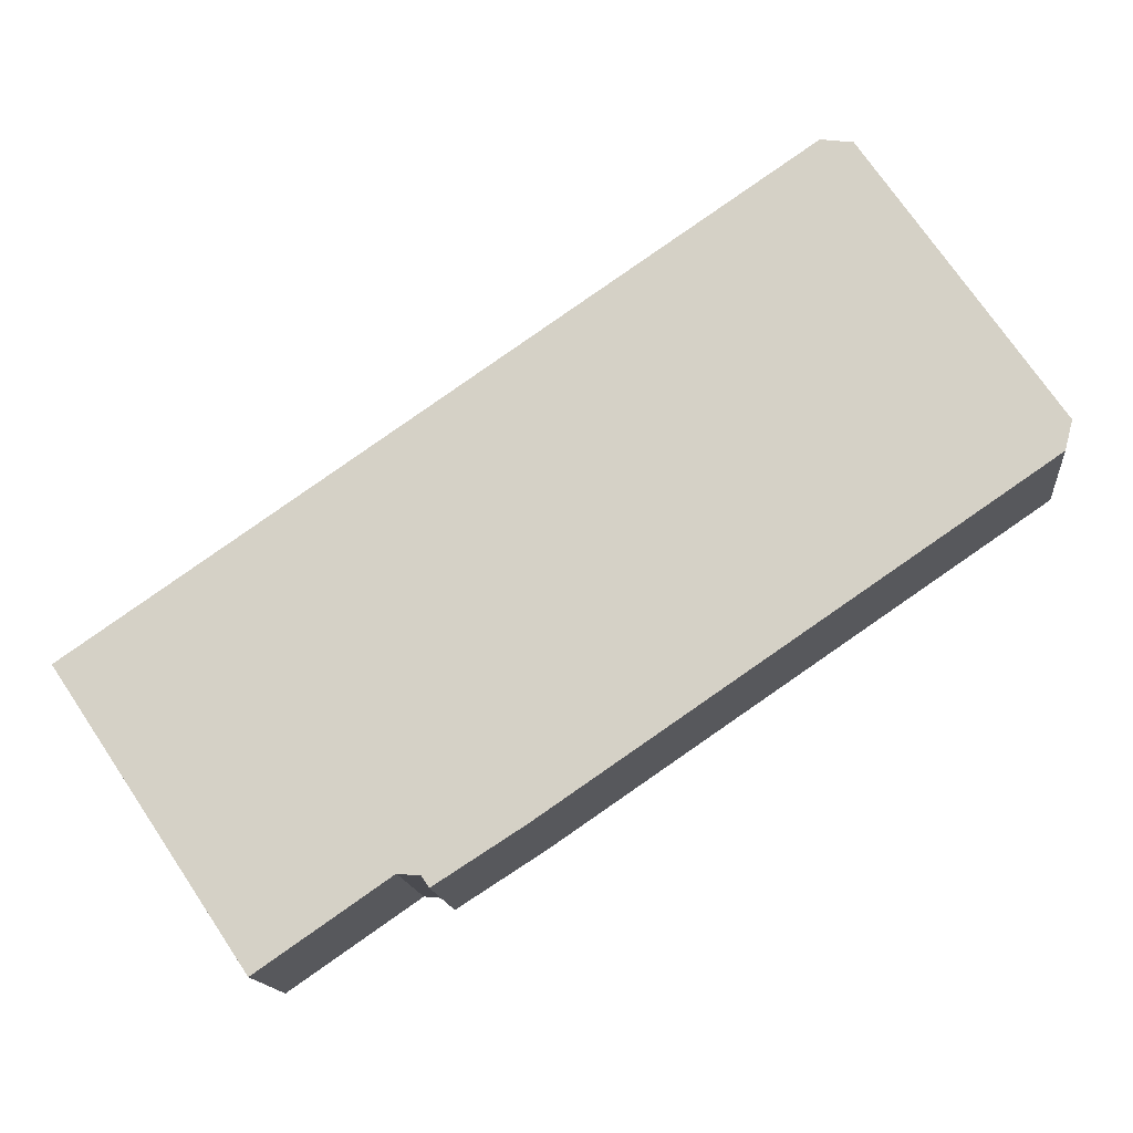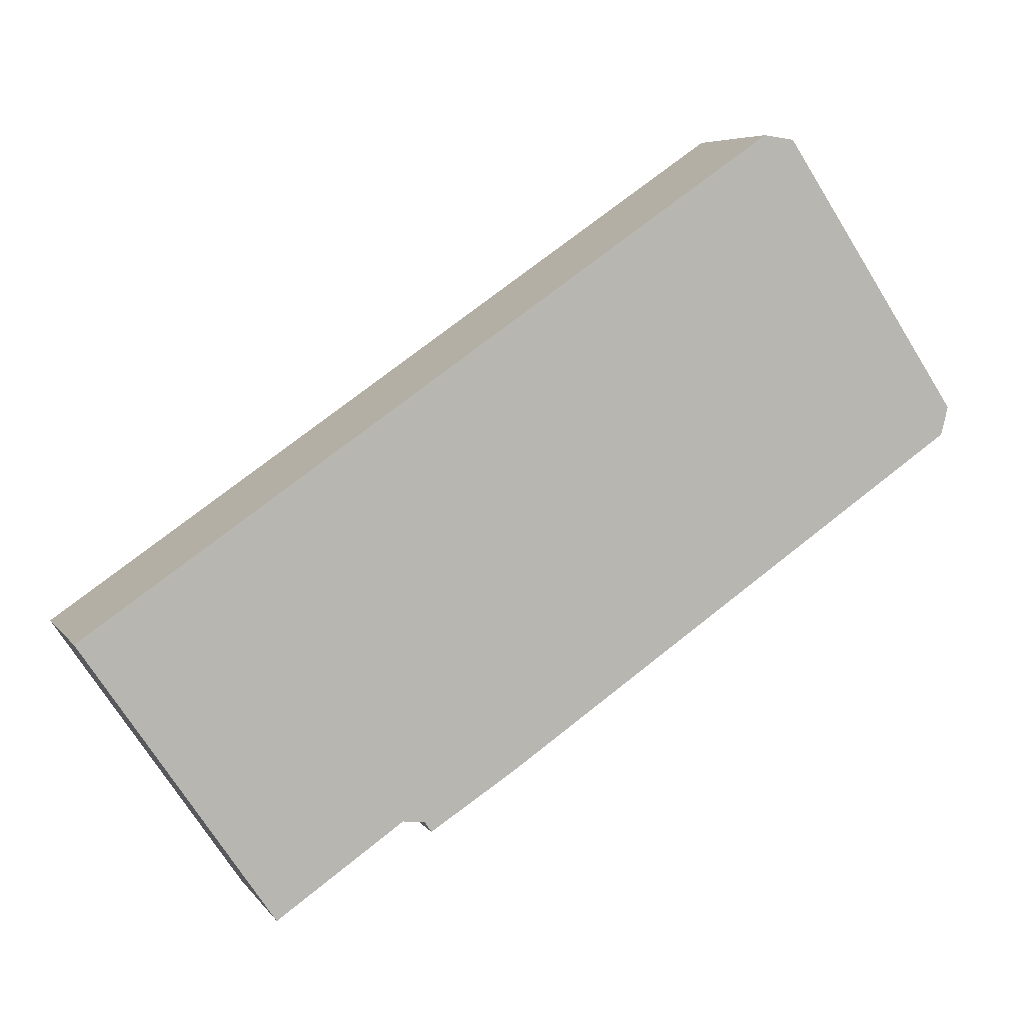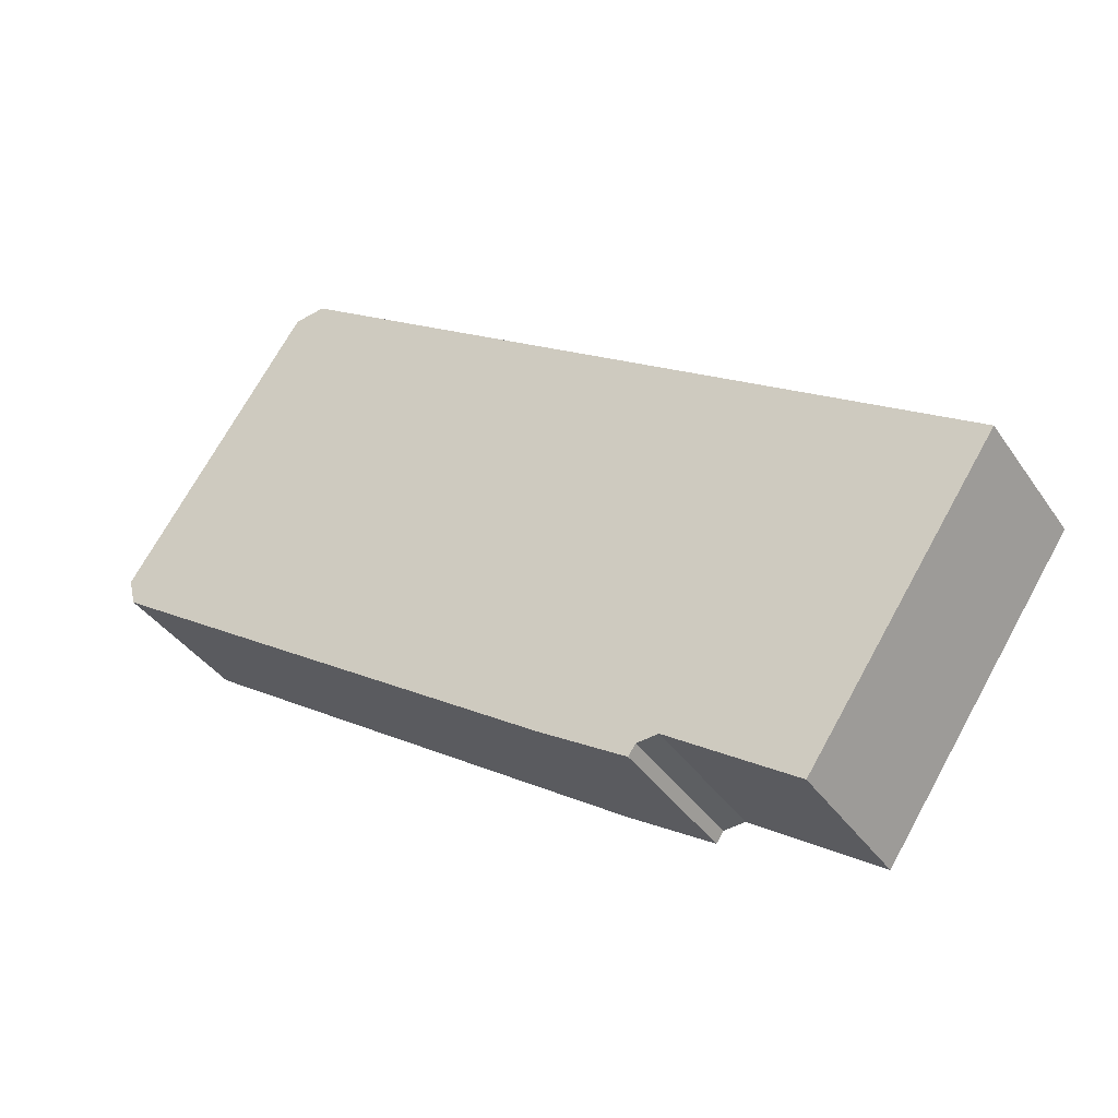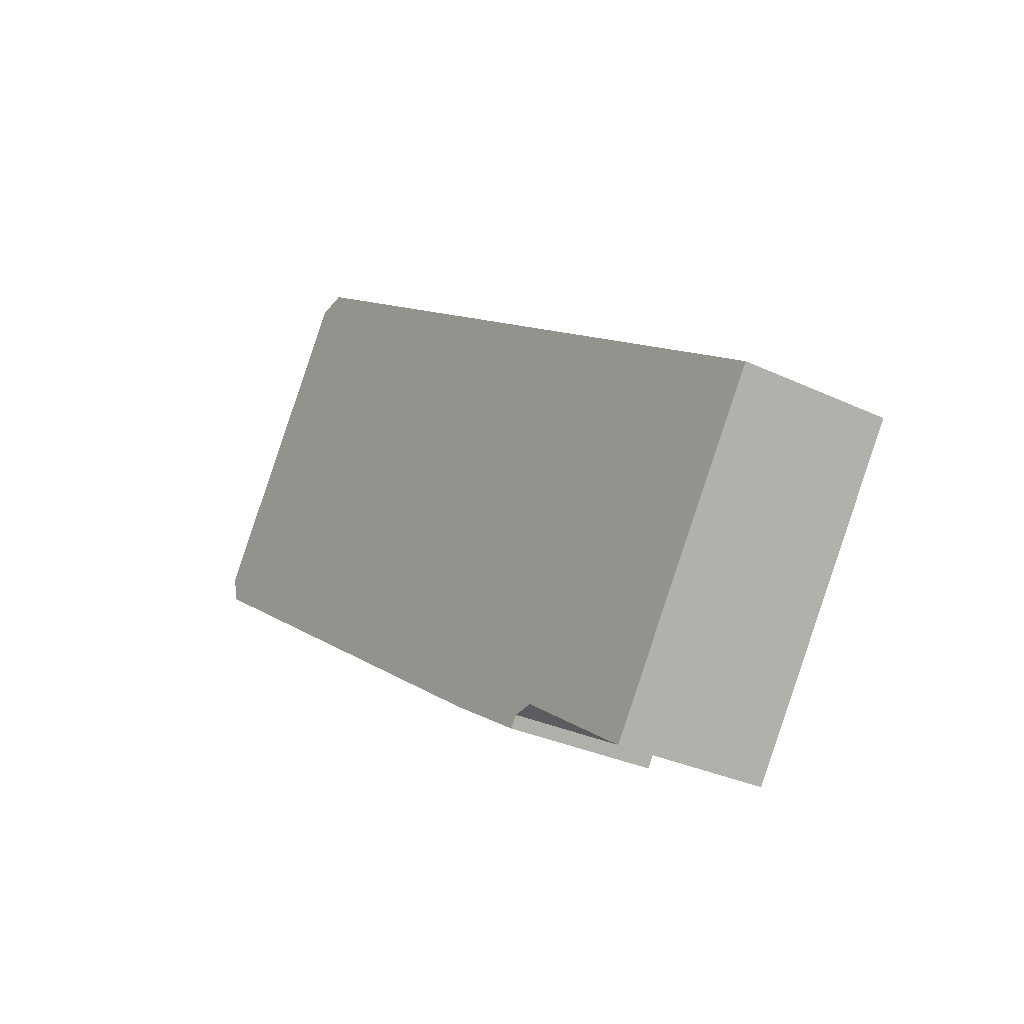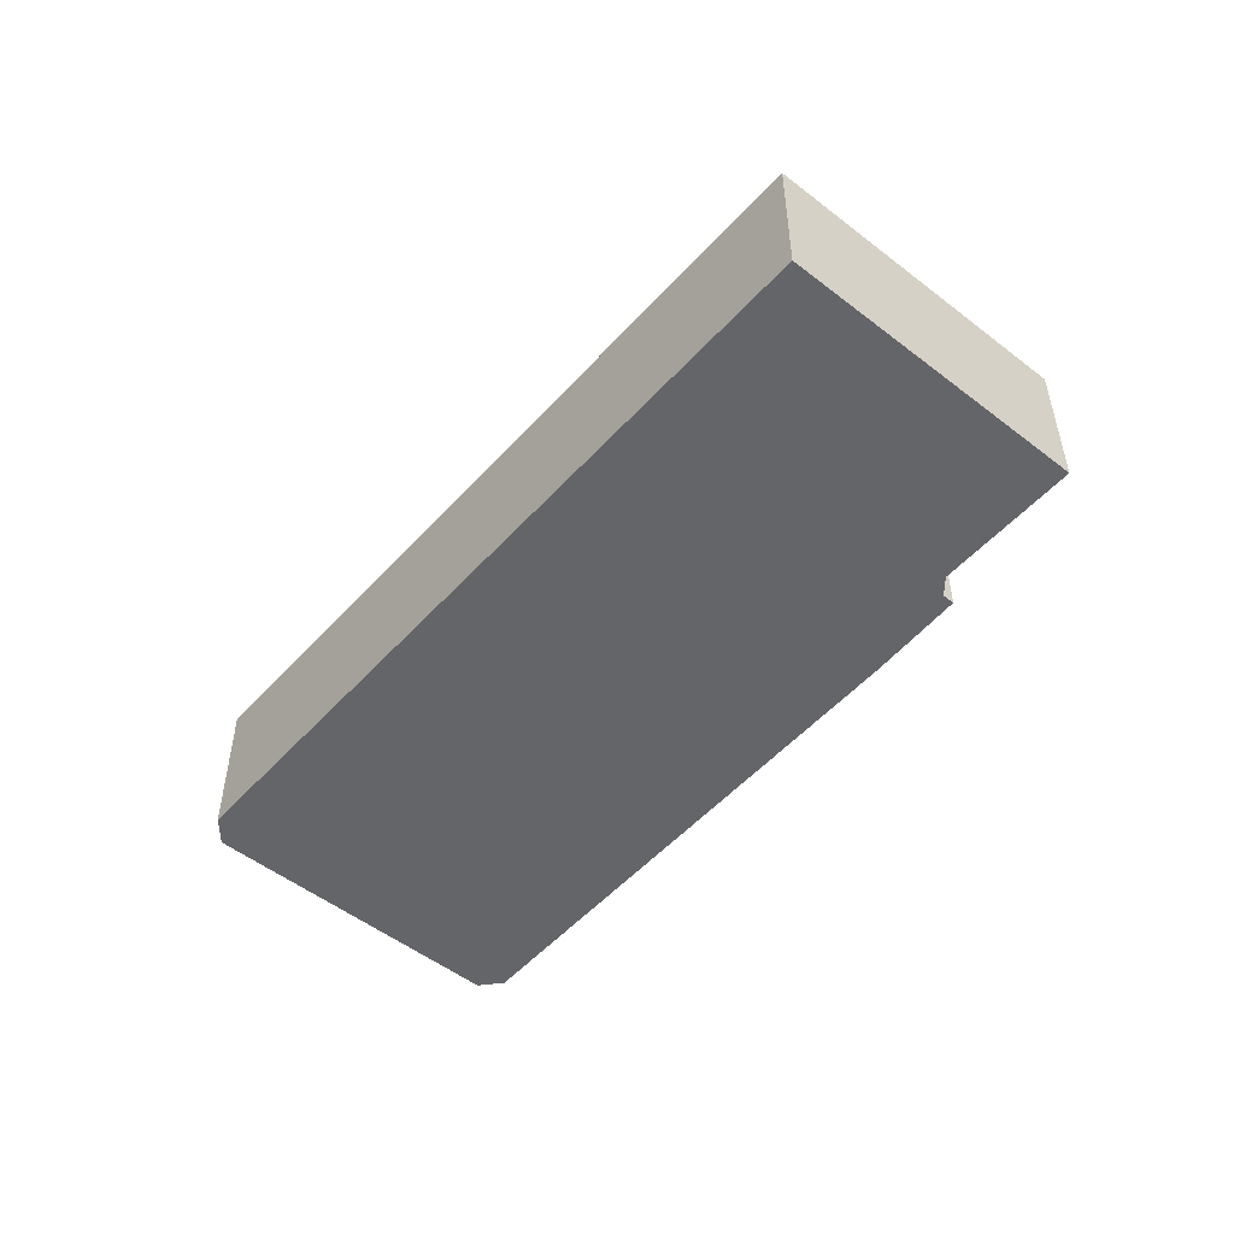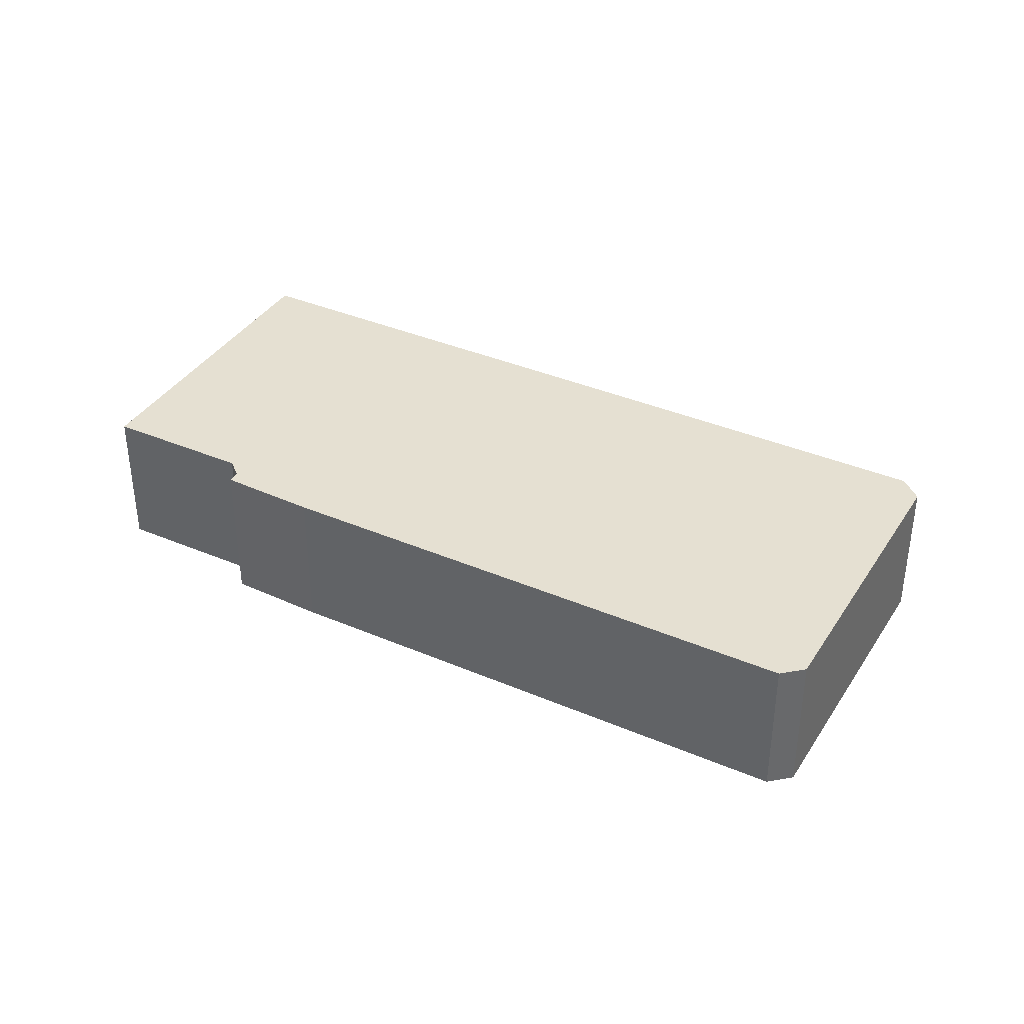
<metadata>
{"format":"obj","ext":"obj","renderer":"f3d","projection":"perspective","resolution":1024,"background":"white","views":[{"elev":-14.8,"azim":-174.3,"up":"+Z"},{"elev":6.2,"azim":160.6,"up":"+Z"},{"elev":-38.5,"azim":30.6,"up":"+Z"},{"elev":-30.3,"azim":55.4,"up":"+Z"},{"elev":-51.6,"azim":83.9,"up":"+Y"},{"elev":37.8,"azim":-117.1,"up":"+Y"}]}
</metadata>
<code>
v  4.312 3.635 6.413
v  0.053 3.635 -0.207
v  0 3.635 2.226e-16
v  0.171 3.635 -0.669
v  11.29 3.635 -8.241
v  4.597 3.635 6.451
v  5.038 3.635 6.509
v  18.82 3.635 -2.942
v  13.49 3.635 -9.28
v  13.32 3.635 -9.532
v  14 3.635 -9.232
v  16.56 3.635 -10.99
v  16.99 3.635 -11.29
v  21.41 3.635 -4.716
v  17.19 3.635 -10.99
v  21.41 2.888e-16 -4.716
v  17.19 6.732e-16 -10.99
v  16.99 6.911e-16 -11.29
v  13.49 5.682e-16 -9.28
v  13.32 5.837e-16 -9.532
v  14 5.653e-16 -9.232
v  16.56 6.732e-16 -10.99
v  11.29 5.046e-16 -8.241
v  0.171 4.096e-17 -0.669
v  0 0 0
v  0.053 1.268e-17 -0.207
v  4.312 -3.927e-16 6.413
v  18.82 1.801e-16 -2.942
v  5.038 -3.986e-16 6.509
v  4.597 -3.95e-16 6.451
g defaultobject
f 1 2 3
f 2 1 4
f 4 1 5
f 5 1 6
f 5 6 7
f 5 7 8
f 5 8 9
f 5 9 10
f 9 8 11
f 11 8 12
f 12 8 13
f 13 8 14
f 13 14 15
f 16 15 14
f 15 16 17
f 15 17 13
f 13 17 18
f 19 10 9
f 10 19 20
f 18 12 13
f 12 18 11
f 11 18 21
f 21 18 22
f 20 5 10
f 5 20 23
f 23 4 5
f 4 23 24
f 21 9 11
f 9 21 19
f 24 2 4
f 2 24 3
f 3 24 25
f 25 24 26
f 25 1 3
f 1 25 27
f 8 16 14
f 16 8 28
f 28 8 7
f 28 7 29
f 27 6 1
f 6 27 7
f 7 27 29
f 29 27 30
f 26 27 25
f 27 26 30
f 30 26 24
f 30 24 29
f 29 24 23
f 29 23 28
f 28 23 19
f 19 23 20
f 28 19 21
f 28 21 22
f 28 22 16
f 16 22 18
f 16 18 17

</code>
